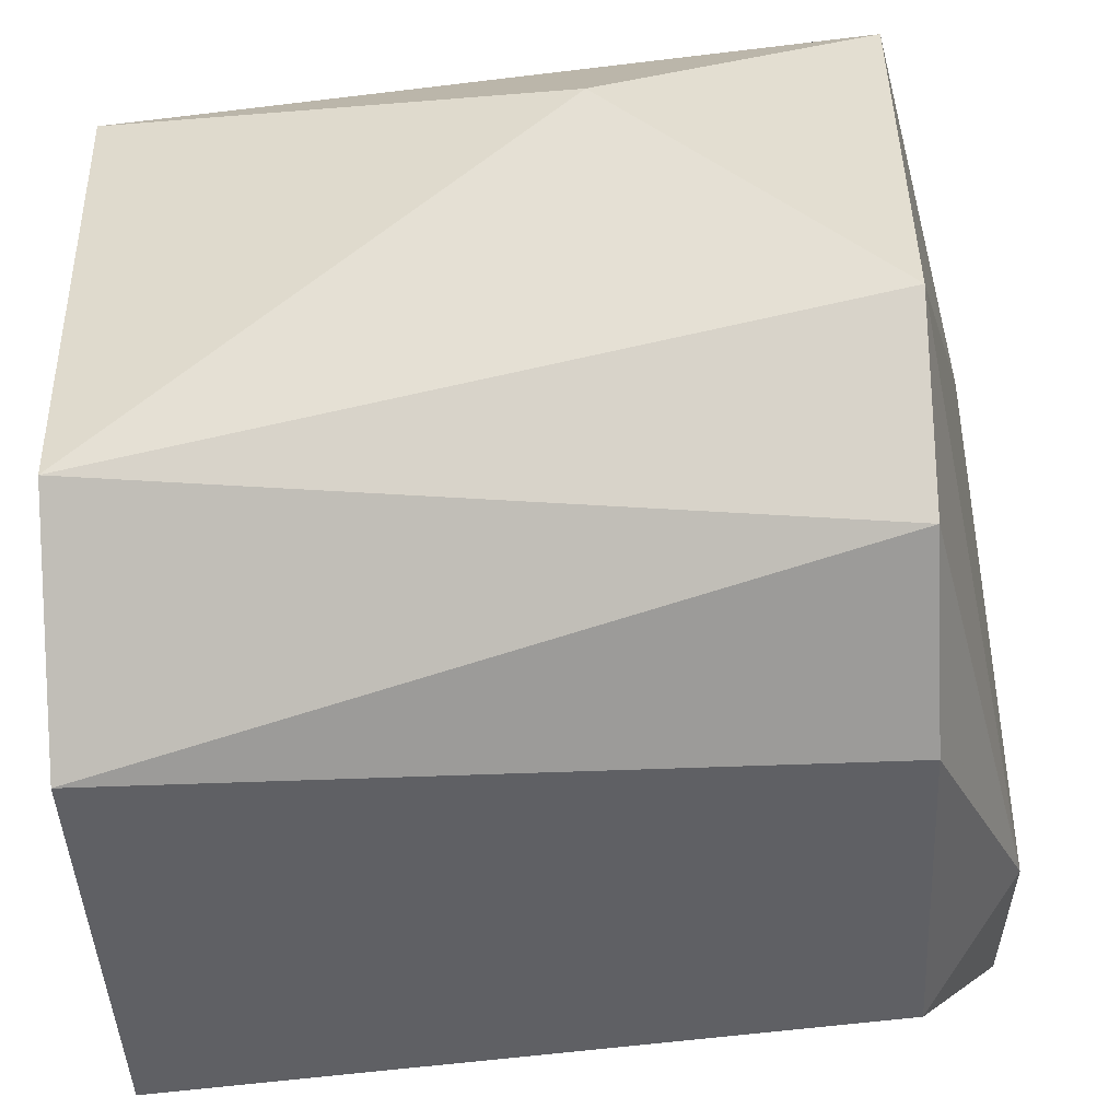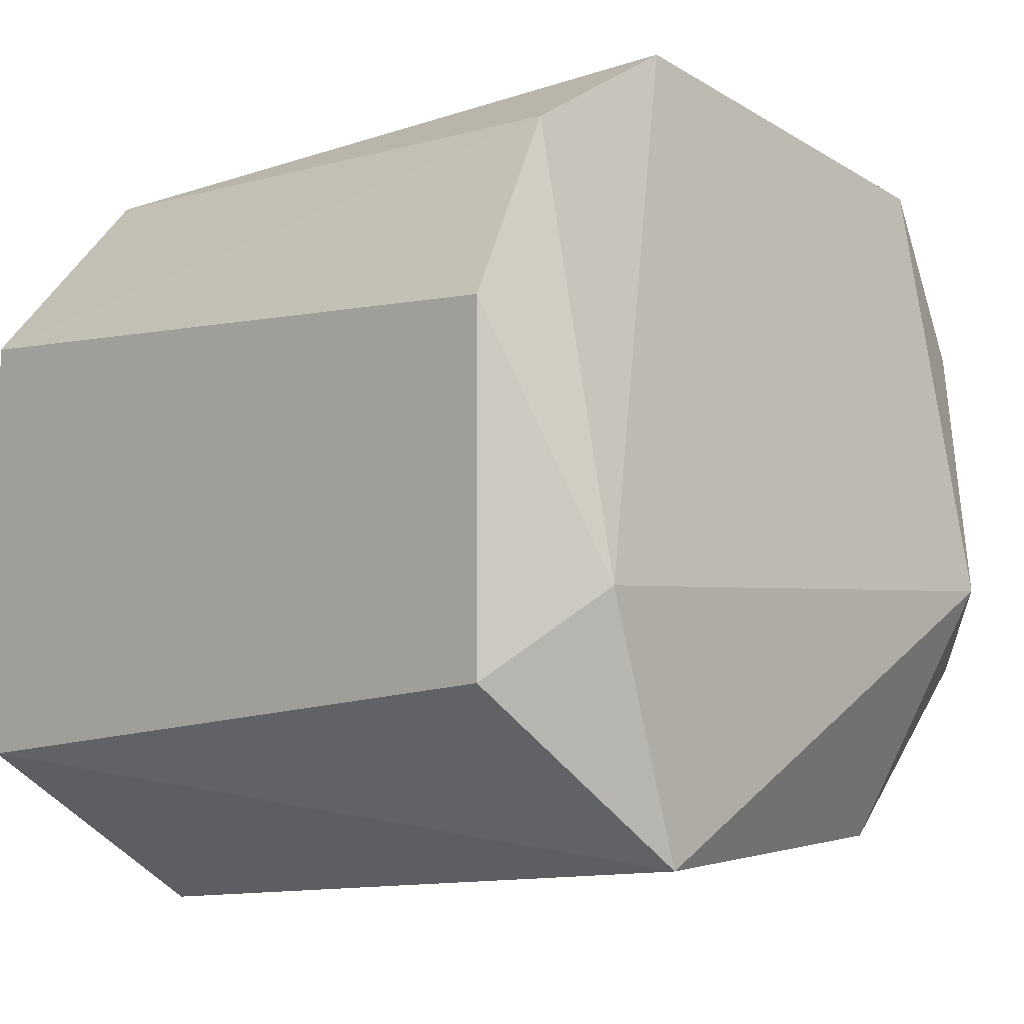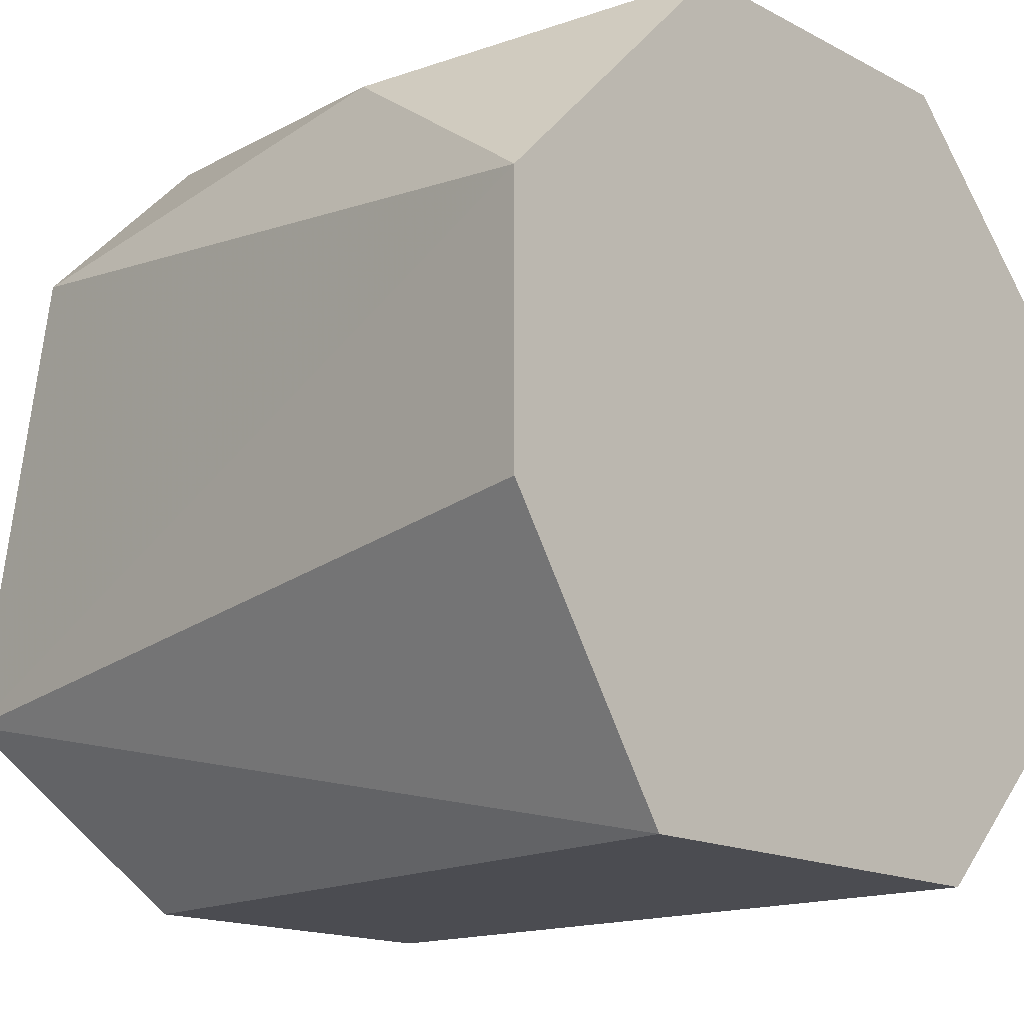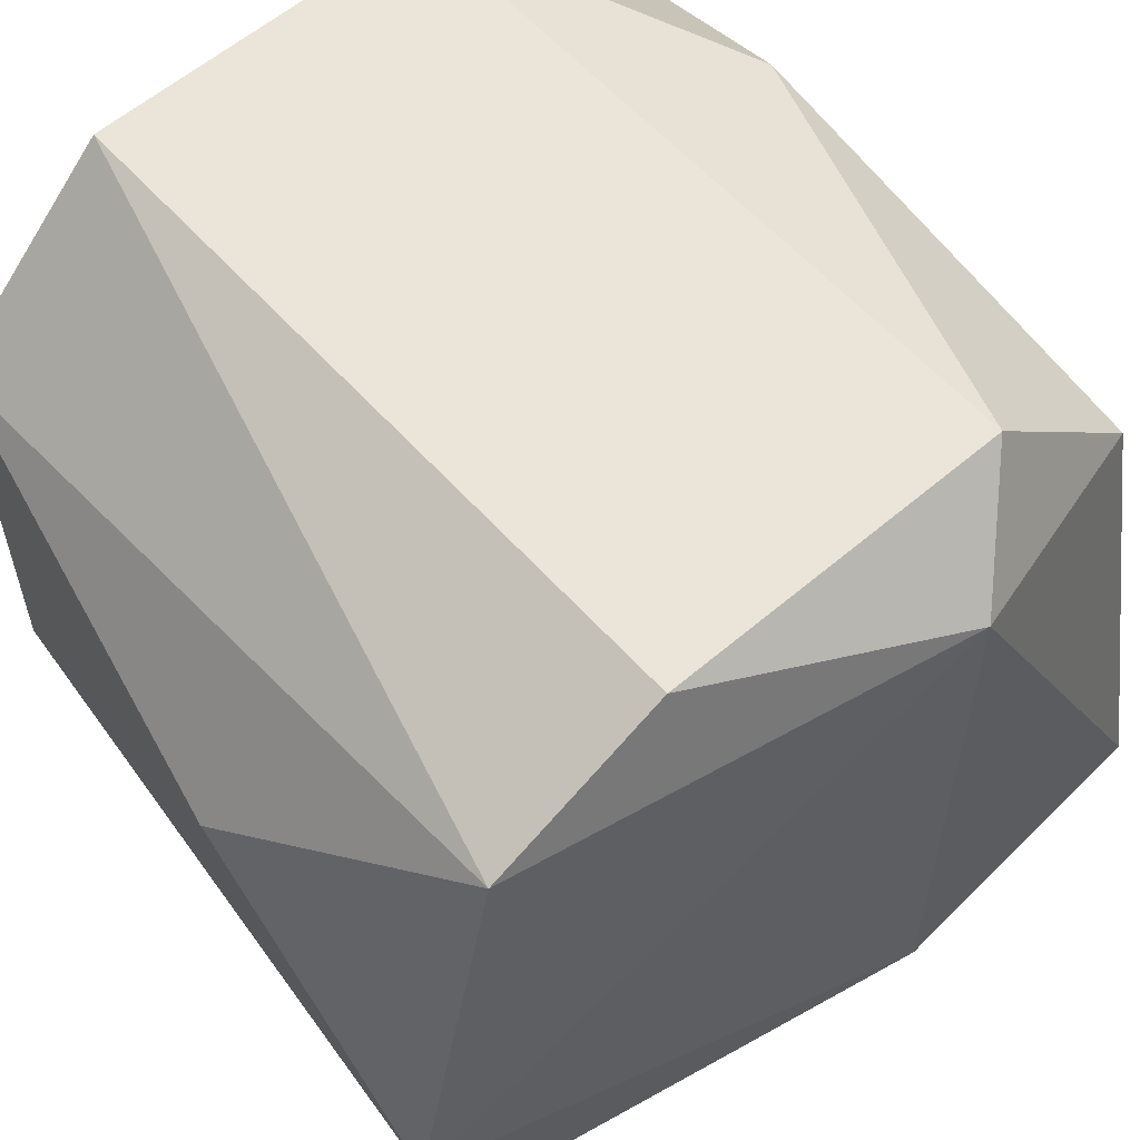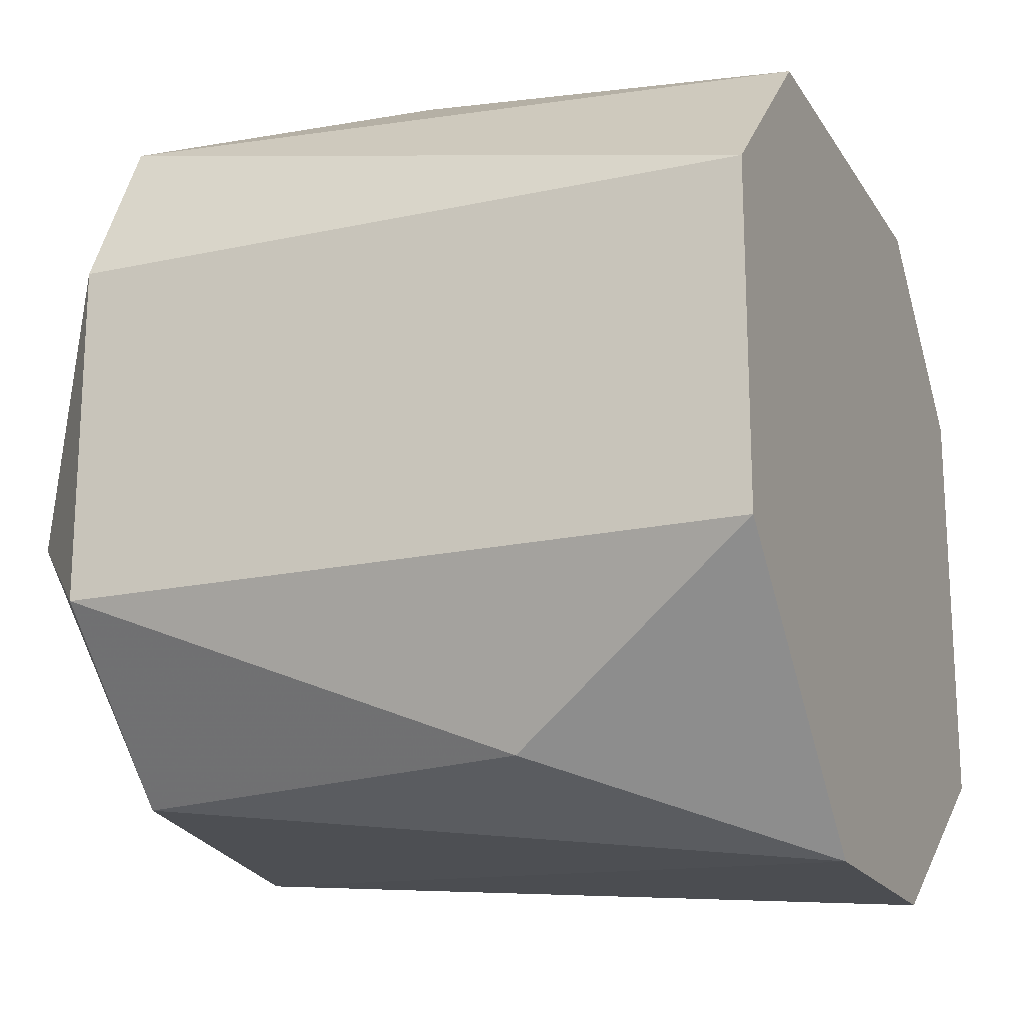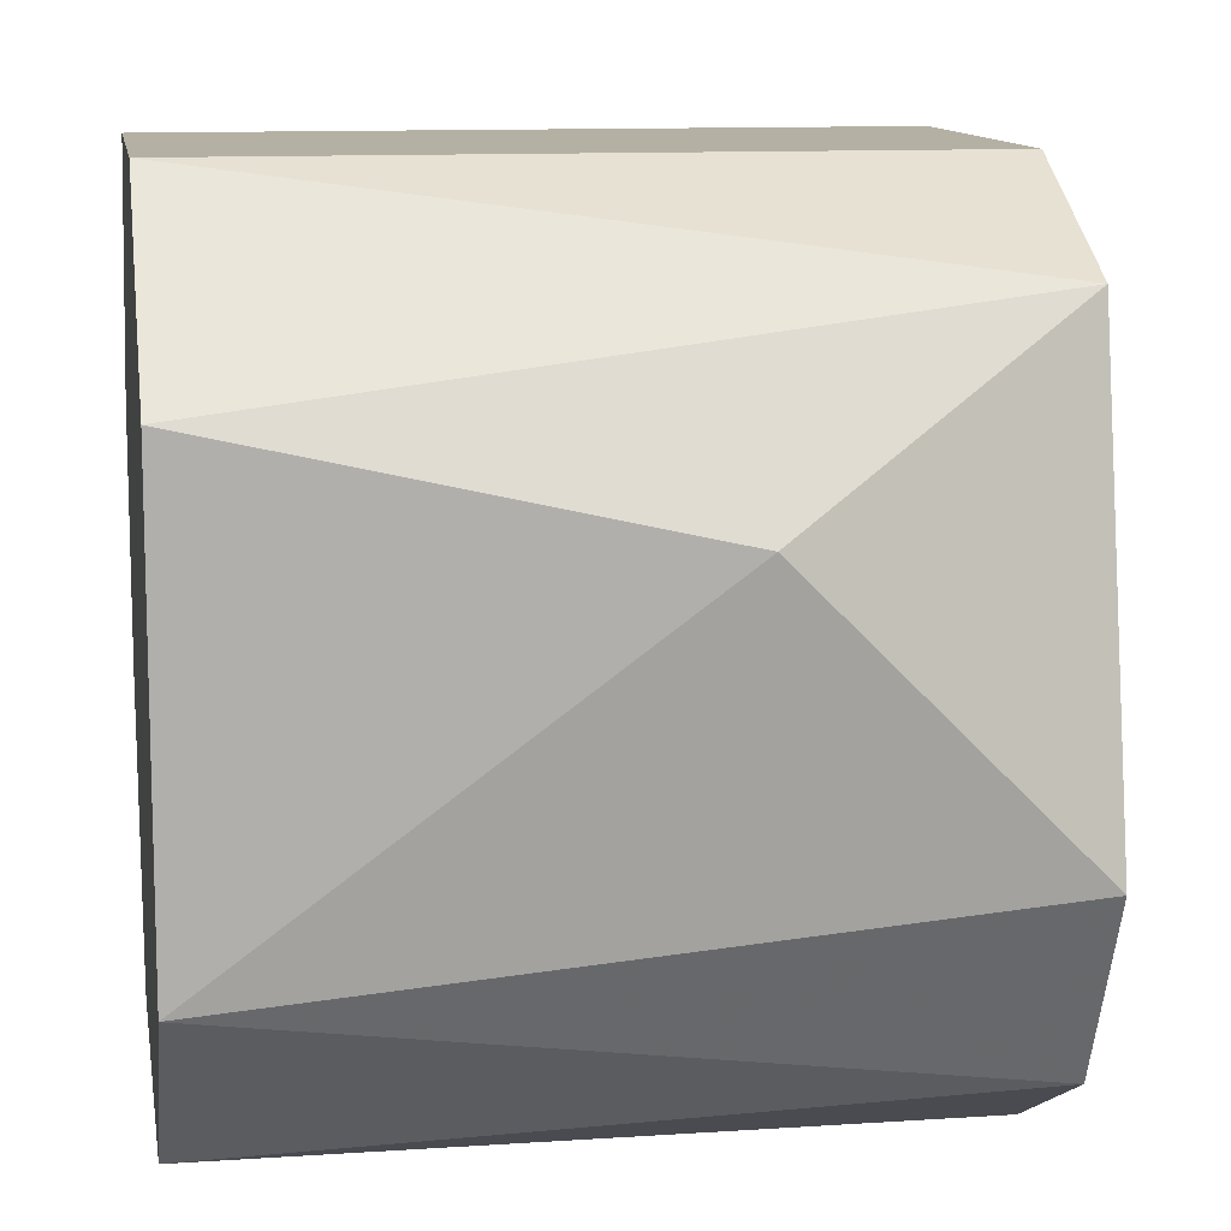
<metadata>
{"format":"obj","ext":"obj","renderer":"f3d","projection":"perspective","resolution":1024,"background":"white","views":[{"elev":-43.3,"azim":2.9,"up":"+Y"},{"elev":-2.5,"azim":41.5,"up":"+Z"},{"elev":-15.3,"azim":-138.2,"up":"+Y"},{"elev":58.7,"azim":48.6,"up":"+Y"},{"elev":-18.6,"azim":-157.4,"up":"+Z"},{"elev":11.4,"azim":-9.3,"up":"+Y"}]}
</metadata>
<code>
v -0.02559 -0.001337 -0.02255
v -0.02559 -0.007263 -0.02552
v -0.02559 -0.008251 -0.02255
v -0.02658 -0.009239 -0.02354
v -0.02658 -0.009239 -0.01959
v -0.02658 -0.000348 -0.02354
v -0.02658 -0.000348 -0.01959
v -0.02658 -0.001337 -0.01762
v -0.02658 -0.002325 -0.02552
v -0.02658 -0.006275 -0.01663
v -0.02658 -0.008251 -0.01762
v -0.03152 -0.001337 -0.02552
v -0.03448 -0.009239 -0.01959
v -0.03448 -0.009239 -0.02453
v -0.03448 -0.000348 -0.02354
v -0.03448 -0.000348 -0.01959
v -0.03448 -0.002325 -0.01762
v -0.03448 -0.006275 -0.02651
v -0.03448 -0.003313 -0.02651
v -0.03448 -0.007263 -0.01762
v -0.02954 -0.003313 -0.01663
f 10 11 3
f 18 20 15
f 20 18 14
f 18 2 14
f 1 2 9
f 7 15 16
f 15 20 16
f 21 20 10
f 14 5 13
f 20 14 13
f 18 15 19
f 2 18 19
f 9 2 19
f 7 1 6
f 15 7 6
f 1 9 6
f 5 14 4
f 14 2 4
f 1 7 8
f 7 16 8
f 10 1 8
f 21 10 8
f 20 21 17
f 16 20 17
f 8 16 17
f 21 8 17
f 10 20 11
f 13 5 11
f 20 13 11
f 19 15 12
f 9 19 12
f 6 9 12
f 15 6 12
f 2 1 3
f 1 10 3
f 5 4 3
f 4 2 3
f 11 5 3

</code>
